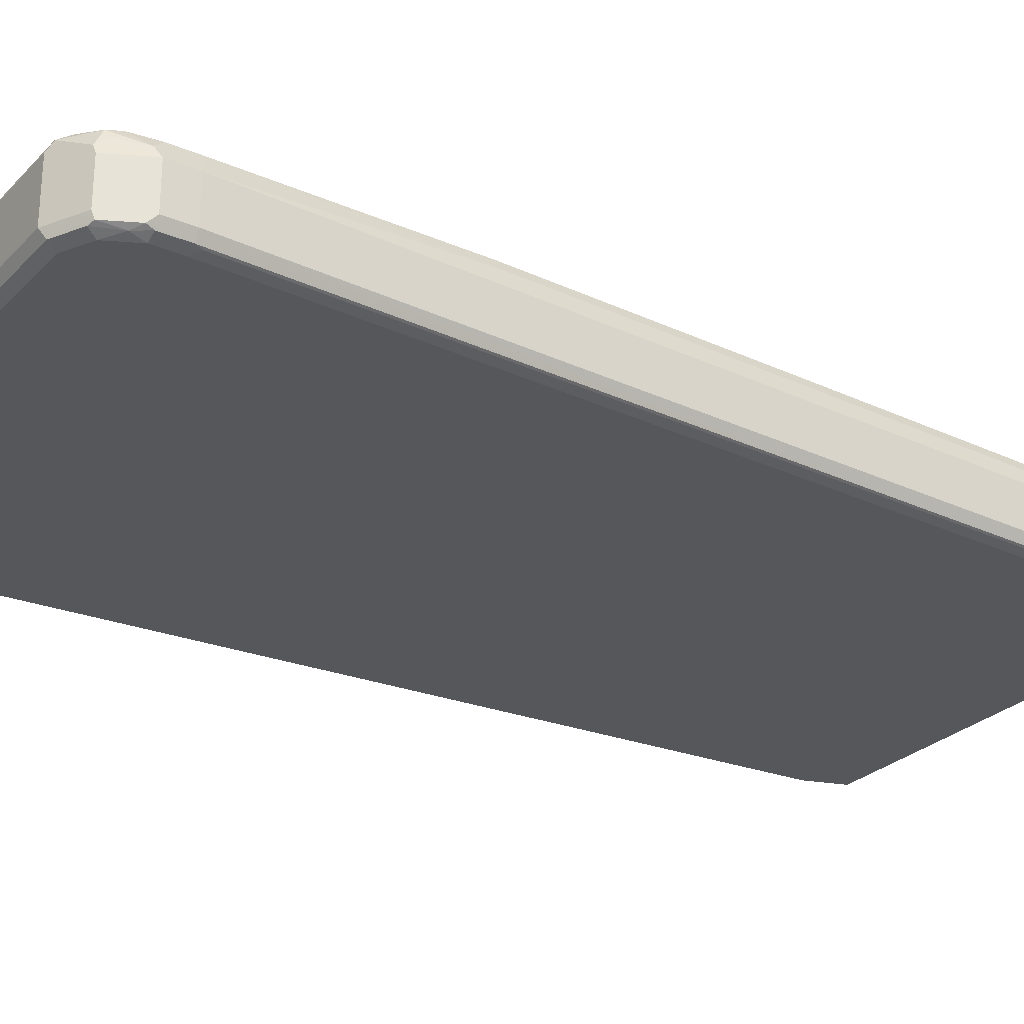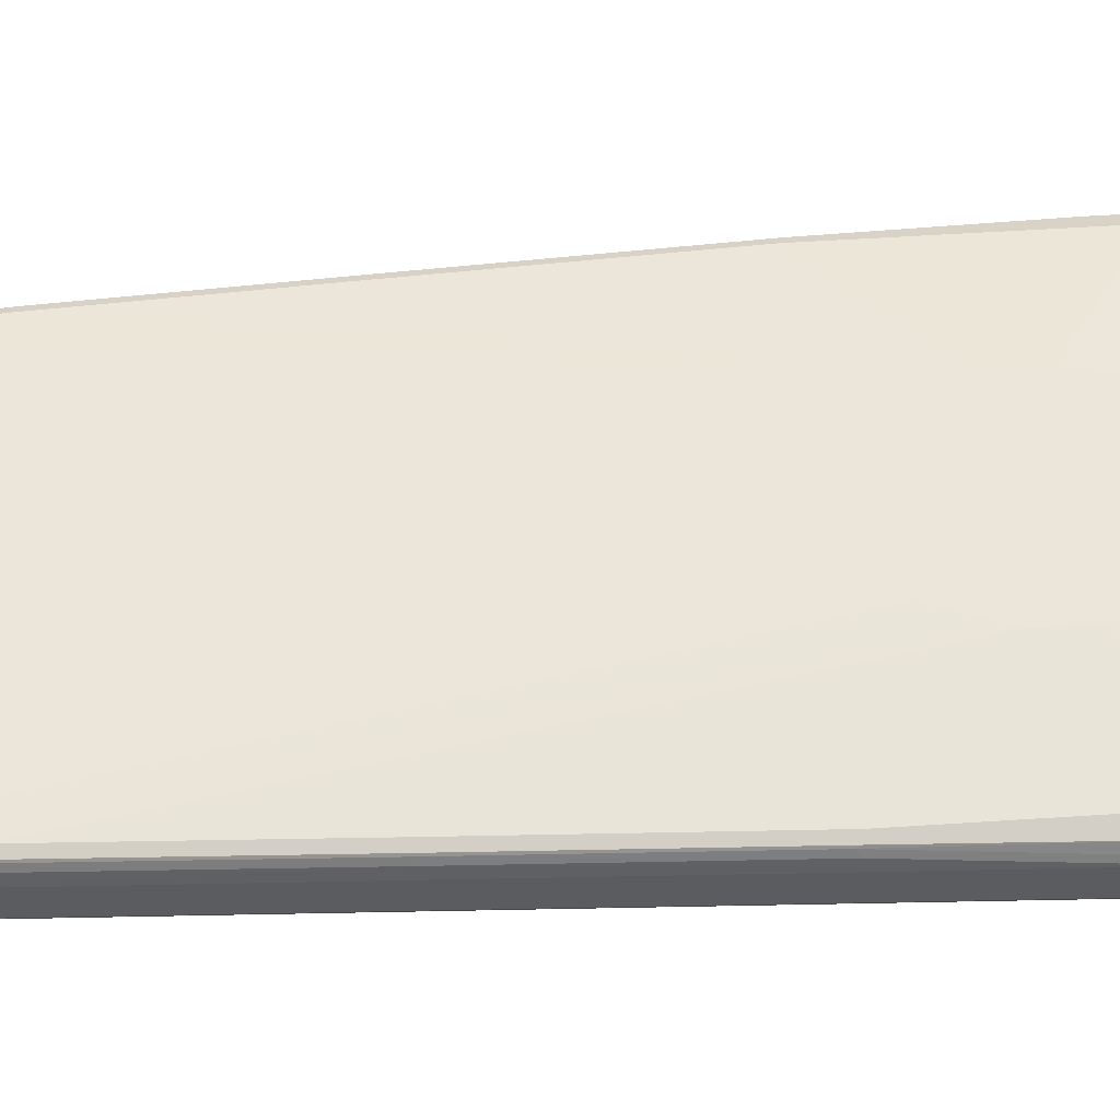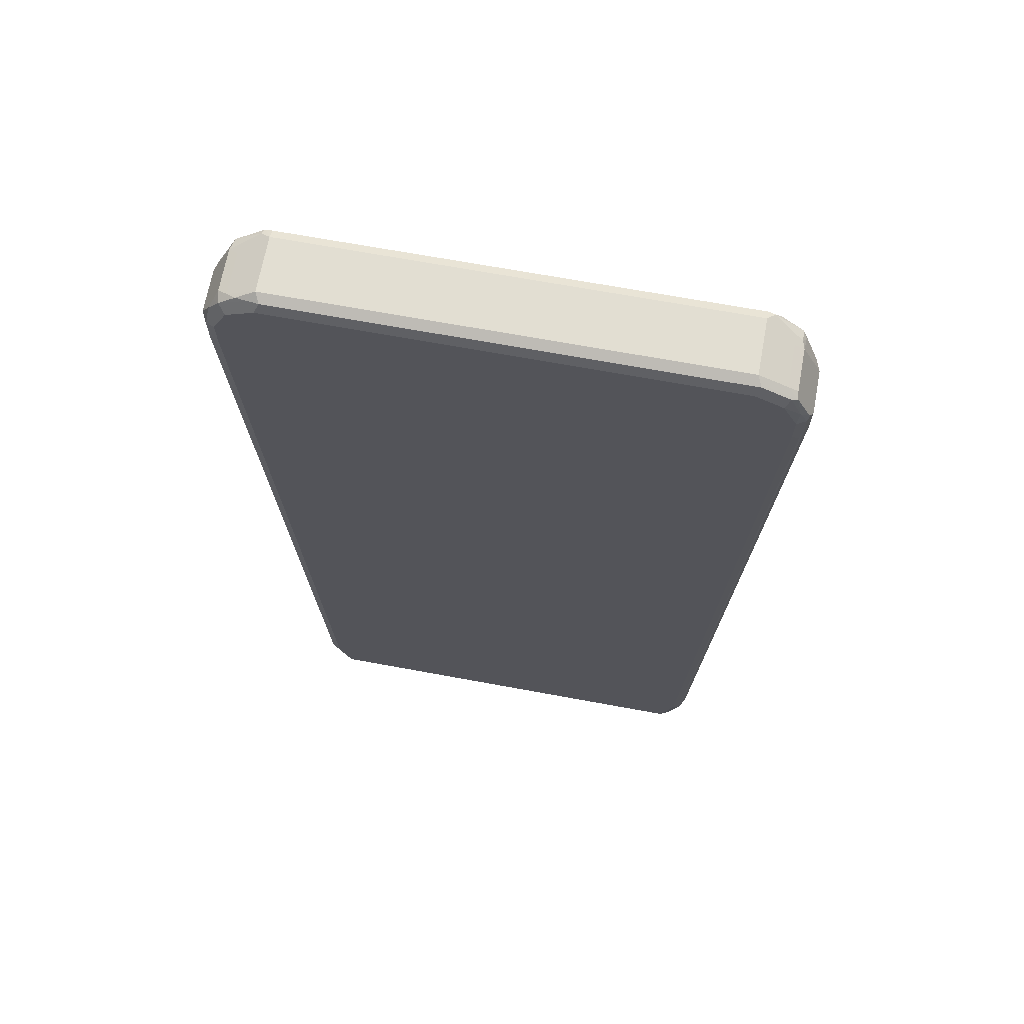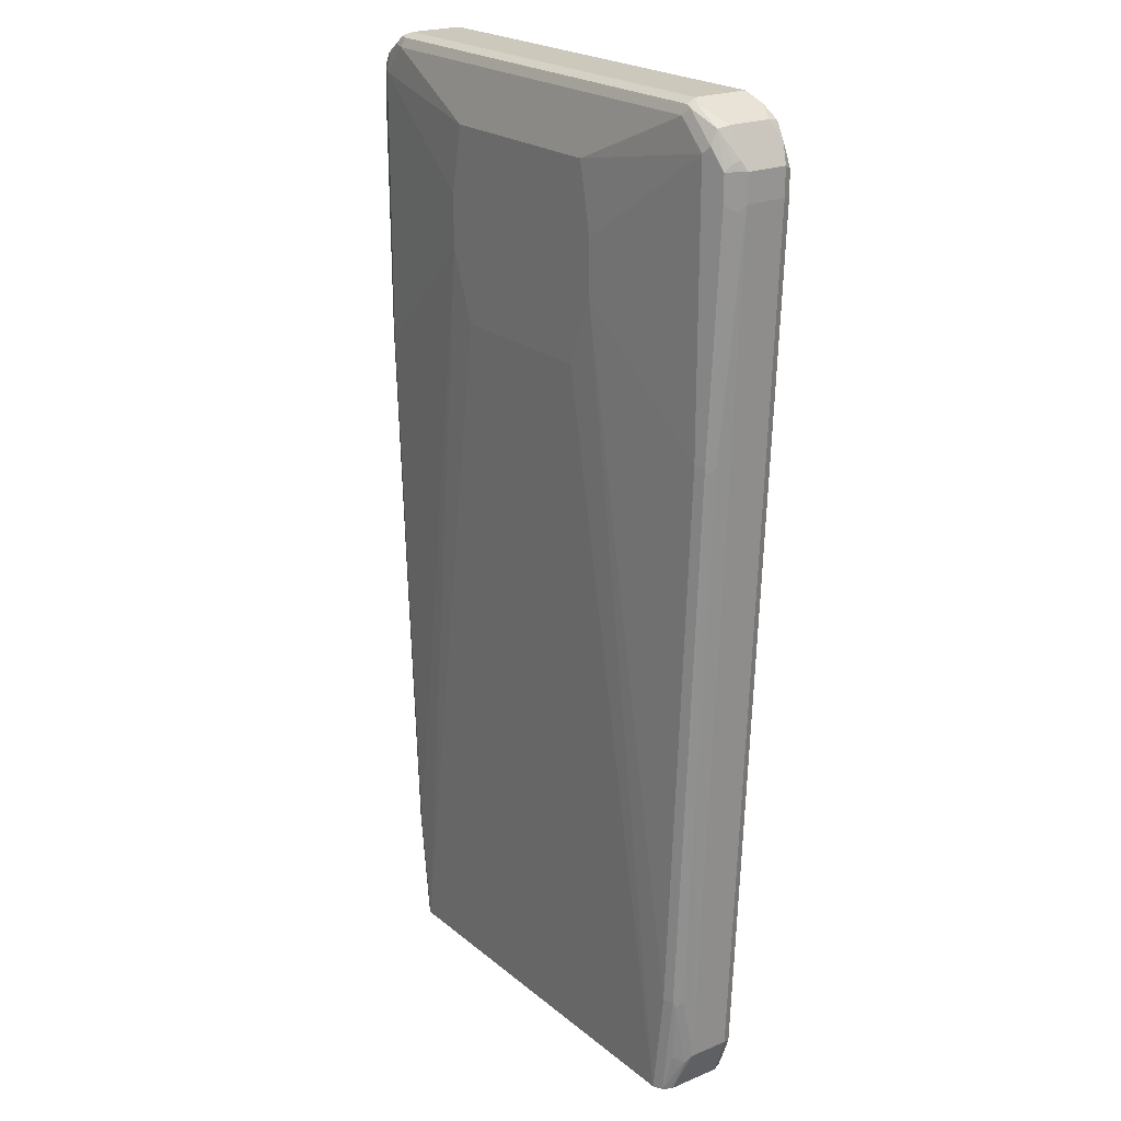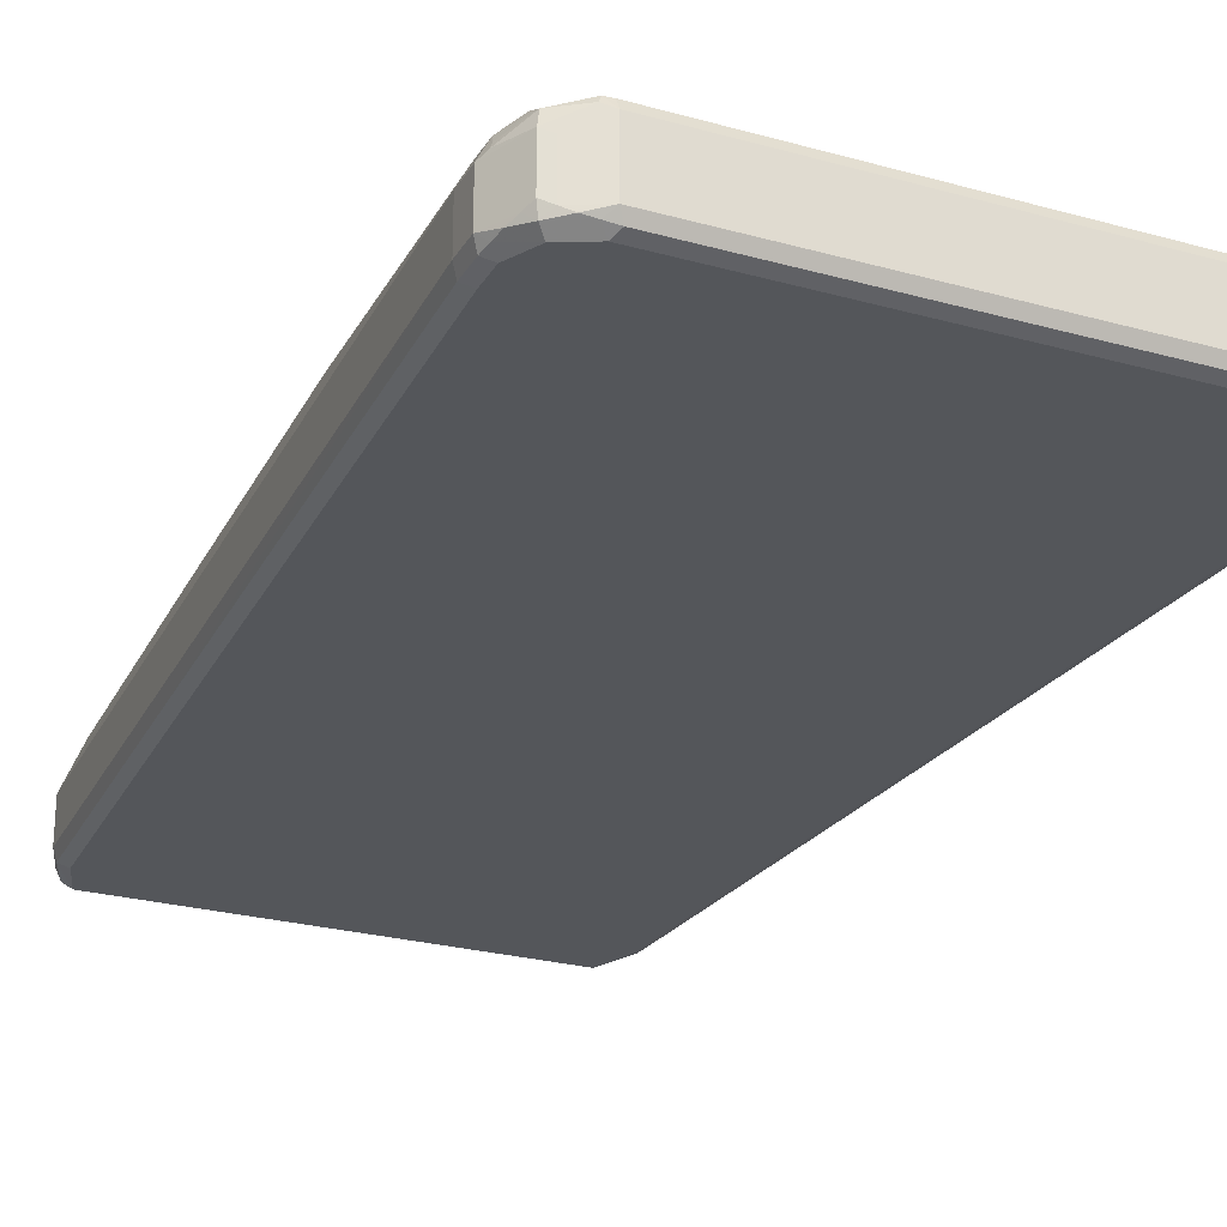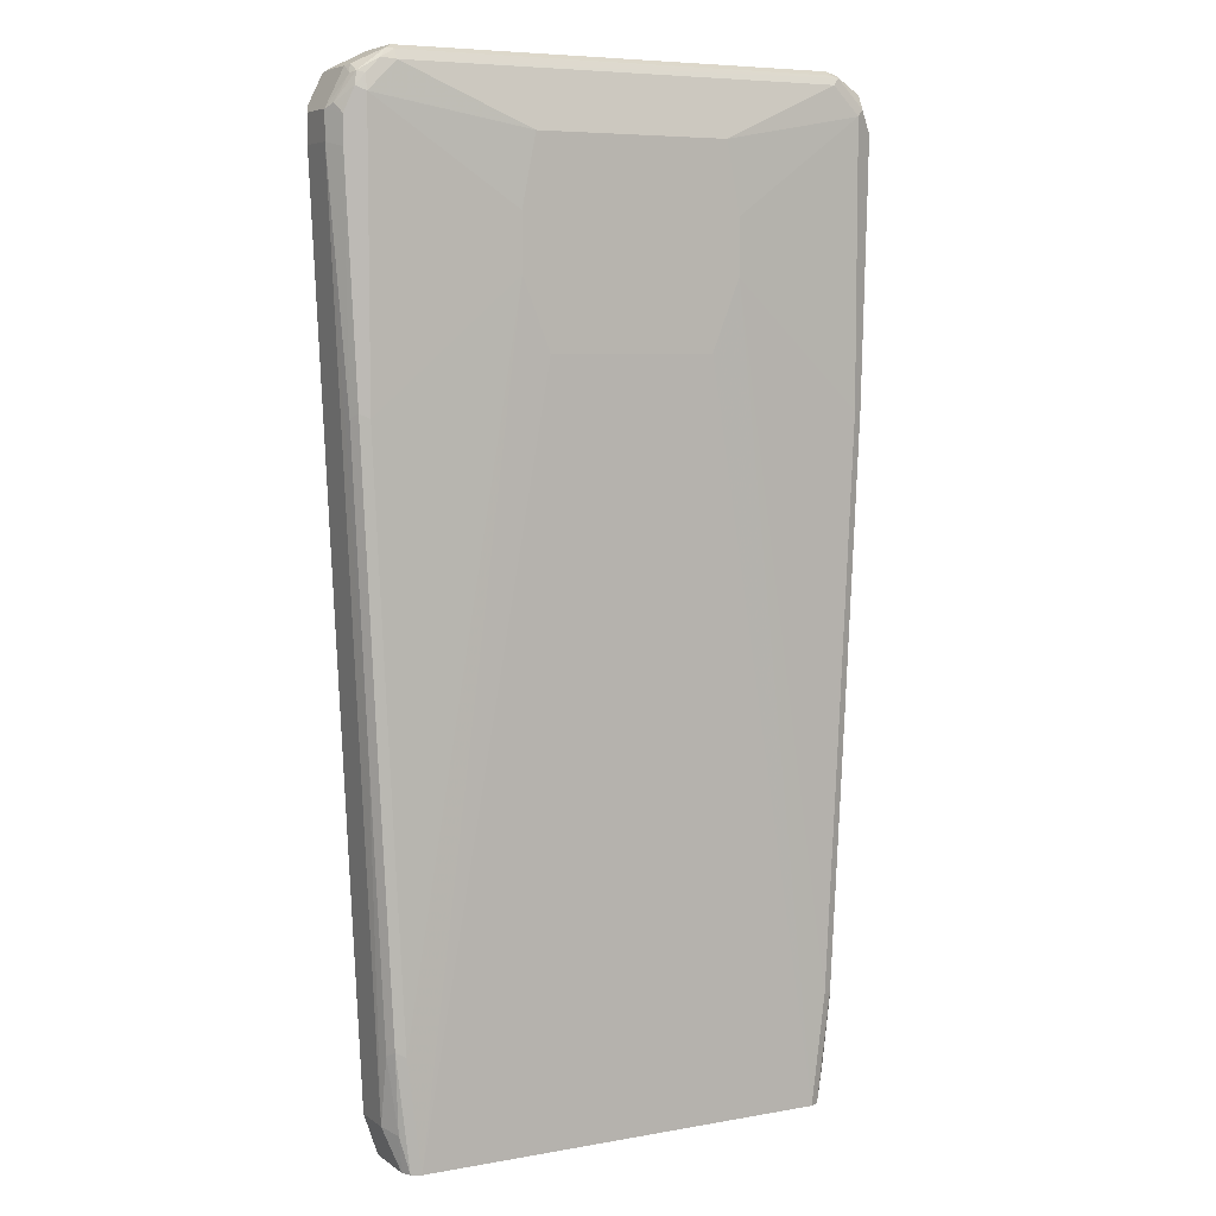
<metadata>
{"format":"obj","ext":"obj","renderer":"f3d","projection":"perspective","resolution":1024,"background":"white","views":[{"elev":-26.7,"azim":56.5,"up":"+Y"},{"elev":55.2,"azim":-93.9,"up":"+Y"},{"elev":68.0,"azim":10.5,"up":"+Z"},{"elev":22.1,"azim":-125.9,"up":"+Z"},{"elev":-25.3,"azim":-24.3,"up":"+Y"},{"elev":6.4,"azim":151.9,"up":"+Z"}]}
</metadata>
<code>
v -0.3467 -0.4854 0.7281
v -0.338 -0.494 0.7367
v -0.3351 -0.4912 0.7511
v -0.3293 -0.4854 0.7627
v -0.3467 -0.4334 0.7281
v -0.3467 -0.4854 0.6934
v -0.3409 -0.4969 0.7222
v -0.3293 -0.5027 0.7281
v -0.3265 -0.4998 0.7425
v -0.312 -0.5027 0.7627
v -0.3206 -0.494 0.7714
v -0.3236 -0.4796 0.7742
v -0.3293 -0.4334 0.7627
v -0.3409 -0.4276 0.7395
v -0.338 -0.4204 0.7367
v -0.3351 -0.4103 0.7281
v -0.3424 -0.4247 0.6847
v -0.3467 -0.4334 0.6934
v -0.3236 -0.4276 0.7742
v -0.3409 -0.4969 0.6875
v -0.312 -0.4854 -0.03455
v -0.3063 -0.4969 -0.04041
v -0.3293 -0.5027 0.6934
v -0.2773 -0.5027 0.7801
v -0.286 -0.494 0.7887
v -0.3004 -0.4912 0.7858
v -0.312 -0.4854 0.7801
v -0.3206 -0.4117 0.7714
v -0.3206 -0.4031 0.7541
v -0.3236 -0.4045 0.7454
v -0.3351 -0.4103 0.6934
v -0.325 -0.4074 0.39
v -0.3293 -0.416 0.3986
v -0.312 -0.416 0.03468
v -0.312 -0.4334 -0.03455
v -0.312 -0.4334 0.7801
v -0.2773 -0.416 0.7974
v -0.2889 -0.4103 0.7916
v -0.312 -0.5027 0.3293
v -0.2946 -0.4854 -0.3986
v -0.2889 -0.4969 -0.4044
v -0.2773 -0.5027 -0.3986
v 0.2773 -0.5027 0.7801
v -0.2716 -0.4969 0.7916
v -0.2773 -0.4854 0.7974
v -0.286 -0.4031 0.7887
v -0.312 -0.3987 0.7454
v -0.3236 -0.4045 0.3986
v -0.3077 -0.4074 0.02601
v -0.2946 -0.416 -0.312
v -0.2946 -0.4334 -0.3986
v 0.2773 -0.416 0.7974
v -0.2773 -0.4045 0.7916
v -0.2773 -0.4854 -0.4499
v -0.2716 -0.4969 -0.4499
v -0.26 -0.5027 -0.4499
v 0.2831 -0.4969 0.7916
v 0.312 -0.5027 0.7627
v 0.2773 -0.4854 0.7974
v 0.2773 -0.4045 0.7916
v 0.2773 -0.3987 0.7801
v -0.2773 -0.3987 0.7801
v -0.1213 -0.3814 0.7107
v -0.1387 -0.3814 0.624
v -0.312 -0.3987 0.3986
v -0.3063 -0.4045 0.03468
v -0.2903 -0.4074 -0.3206
v -0.2903 -0.4247 -0.4073
v -0.2773 -0.416 -0.4499
v 0.312 -0.4334 0.7801
v 0.286 -0.4074 0.793
v 0.26 -0.5027 -0.4499
v 0.3178 -0.4969 0.7742
v 0.2903 -0.494 0.7887
v 0.3293 -0.5027 0.7281
v 0.3315 -0.4984 0.7454
v 0.312 -0.4854 0.7801
v 0.2946 -0.4031 0.7822
v 0.312 -0.4031 0.7648
v 0.312 -0.3987 0.7454
v 0.1213 -0.3814 0.7107
v -0.1387 -0.3814 0.5547
v -0.2946 -0.3987 0.03468
v -0.2773 -0.3987 -0.312
v -0.2889 -0.4045 -0.312
v -0.2831 -0.4103 -0.3986
v -0.2839 -0.416 -0.416
v -0.2716 -0.4045 -0.4499
v -0.2718 -0.405 -0.4499
v 0.3236 -0.4334 0.7742
v 0.3206 -0.4247 0.7757
v 0.3206 -0.4074 0.767
v 0.2716 -0.4969 -0.4499
v 0.286 -0.4984 -0.4073
v 0.2773 -0.5027 -0.3986
v 0.325 -0.494 0.7714
v 0.3409 -0.4969 0.7281
v 0.3293 -0.5027 0.6934
v 0.338 -0.4984 0.6847
v 0.3424 -0.494 0.7367
v 0.3236 -0.4854 0.7742
v 0.3236 -0.4045 0.7511
v 0.1387 -0.3814 0.624
v 0.312 -0.3987 0.3986
v -0.104 -0.3814 0.468
v -0.26 -0.3987 -0.4499
v 0.3293 -0.4334 0.7627
v 0.325 -0.416 0.7648
v 0.3409 -0.4218 0.7338
v 0.2773 -0.4854 -0.4499
v 0.2889 -0.4912 -0.4102
v 0.2946 -0.4854 -0.3986
v 0.2889 -0.4969 -0.3986
v 0.3063 -0.4969 -0.03455
v 0.312 -0.5027 0.3293
v 0.3409 -0.4969 0.6934
v 0.3236 -0.4969 0.3293
v 0.3467 -0.4854 0.7281
v 0.3467 -0.4854 0.6934
v 0.3351 -0.4103 0.7222
v 0.3236 -0.4045 0.4044
v 0.1387 -0.3814 0.5547
v 0.3063 -0.4045 0.04054
v 0.2946 -0.3987 0.03468
v 0.104 -0.3814 0.468
v 0.26 -0.3987 -0.4499
v 0.3467 -0.4334 0.7281
v 0.2773 -0.416 -0.4499
v 0.312 -0.4854 -0.03455
v 0.2946 -0.4334 -0.3986
v 0.3467 -0.4334 0.6934
v 0.3351 -0.4103 0.6875
v 0.3293 -0.416 0.3986
v 0.312 -0.416 0.03468
v 0.2773 -0.3987 -0.312
v 0.2889 -0.4045 -0.3062
v 0.2716 -0.4045 -0.4499
v 0.2831 -0.4103 -0.4044
v 0.312 -0.4334 -0.03455
v 0.2946 -0.416 -0.312
f 1 2 3
f 71 91 92
f 71 92 78
f 72 93 94
f 72 94 95
f 73 76 96
f 75 97 76
f 75 98 99
f 75 99 97
f 76 97 100
f 76 100 96
f 77 96 101
f 78 92 79
f 79 92 102
f 79 102 80
f 70 91 71
f 80 103 81
f 80 121 104
f 80 104 122
f 80 122 103
f 82 105 106
f 82 106 84
f 82 84 83
f 84 106 88
f 84 88 85
f 85 88 86
f 86 88 87
f 90 96 107
f 90 107 108
f 90 108 91
f 90 101 96
f 80 102 121
f 70 101 90
f 70 77 101
f 68 89 69
f 54 72 56
f 54 56 55
f 57 73 96
f 57 96 74
f 57 74 59
f 58 75 76
f 58 76 73
f 59 74 96
f 59 96 77
f 60 78 61
f 60 71 78
f 61 78 79
f 61 79 80
f 61 80 81
f 61 81 63
f 61 63 62
f 63 81 103
f 68 88 89
f 68 87 88
f 68 86 87
f 67 86 68
f 67 85 86
f 66 84 85
f 91 108 92
f 66 83 84
f 65 82 83
f 63 82 64
f 63 105 82
f 63 125 105
f 63 122 125
f 63 103 122
f 65 83 66
f 92 108 109
f 92 109 102
f 93 110 111
f 114 129 119
f 114 119 117
f 116 117 119
f 118 119 131
f 118 131 127
f 119 129 139
f 119 139 131
f 120 127 131
f 120 131 132
f 121 132 133
f 121 133 134
f 121 134 123
f 122 124 135
f 122 135 126
f 122 126 125
f 123 134 136
f 123 136 135
f 136 138 137
f 136 140 138
f 135 136 137
f 134 140 136
f 131 134 133
f 131 139 134
f 112 139 129
f 131 133 132
f 130 140 134
f 130 138 140
f 128 138 130
f 128 137 138
f 126 135 137
f 123 135 124
f 130 134 139
f 54 93 72
f 112 130 139
f 112 129 114
f 93 111 94
f 94 111 112
f 94 112 113
f 94 113 114
f 94 114 99
f 94 99 115
f 94 115 95
f 96 100 118
f 96 118 127
f 96 127 107
f 97 99 116
f 97 116 100
f 98 115 99
f 99 117 116
f 99 114 117
f 100 116 119
f 100 119 118
f 110 130 112
f 110 128 130
f 110 112 111
f 109 127 120
f 108 127 109
f 107 127 108
f 112 114 113
f 105 126 106
f 104 124 122
f 104 123 124
f 104 121 123
f 102 132 121
f 102 120 132
f 102 109 120
f 105 125 126
f 54 110 93
f 70 90 91
f 54 137 128
f 8 115 98
f 8 98 75
f 8 75 58
f 8 58 43
f 8 43 24
f 8 24 10
f 8 10 9
f 10 24 25
f 10 25 11
f 11 25 26
f 11 26 27
f 11 27 12
f 12 27 36
f 12 36 19
f 14 19 28
f 14 28 15
f 15 28 16
f 20 39 23
f 19 38 28
f 19 37 38
f 19 36 37
f 18 34 35
f 18 33 34
f 8 95 115
f 17 33 18
f 17 31 32
f 16 28 29
f 16 31 17
f 16 48 31
f 16 30 48
f 16 29 30
f 17 32 33
f 20 22 39
f 8 72 95
f 8 42 56
f 1 3 4
f 1 4 13
f 1 13 5
f 1 5 18
f 1 18 6
f 1 6 20
f 1 20 7
f 1 7 2
f 2 7 8
f 2 8 9
f 2 9 10
f 2 10 11
f 2 11 3
f 3 11 4
f 4 11 12
f 4 12 19
f 4 19 13
f 8 39 42
f 8 23 39
f 7 23 8
f 7 20 23
f 6 22 20
f 6 21 22
f 54 128 110
f 6 35 21
f 5 19 14
f 5 13 19
f 5 17 18
f 5 16 17
f 5 15 16
f 5 14 15
f 6 18 35
f 21 35 51
f 8 56 72
f 21 40 22
f 40 54 41
f 41 54 55
f 41 55 56
f 41 56 42
f 43 58 73
f 43 73 57
f 44 57 59
f 44 59 45
f 46 53 60
f 46 60 61
f 46 61 62
f 46 62 47
f 47 62 63
f 47 63 64
f 47 82 65
f 48 65 66
f 49 66 85
f 21 51 40
f 54 126 137
f 54 106 126
f 54 88 106
f 54 89 88
f 54 69 89
f 40 69 54
f 52 71 60
f 52 77 70
f 52 59 77
f 51 68 69
f 50 68 51
f 50 67 68
f 49 85 67
f 52 70 71
f 40 51 69
f 47 64 82
f 26 45 27
f 22 40 41
f 37 46 38
f 22 41 42
f 22 42 39
f 24 43 57
f 24 57 44
f 24 44 25
f 25 44 45
f 25 45 26
f 27 45 37
f 27 37 36
f 28 38 46
f 28 46 29
f 29 46 47
f 30 47 65
f 29 47 30
f 34 50 51
f 37 52 60
f 37 59 52
f 37 45 59
f 34 51 35
f 30 65 48
f 34 67 50
f 37 53 46
f 34 49 67
f 32 34 33
f 32 49 34
f 32 66 49
f 32 48 66
f 31 48 32
f 37 60 53

</code>
